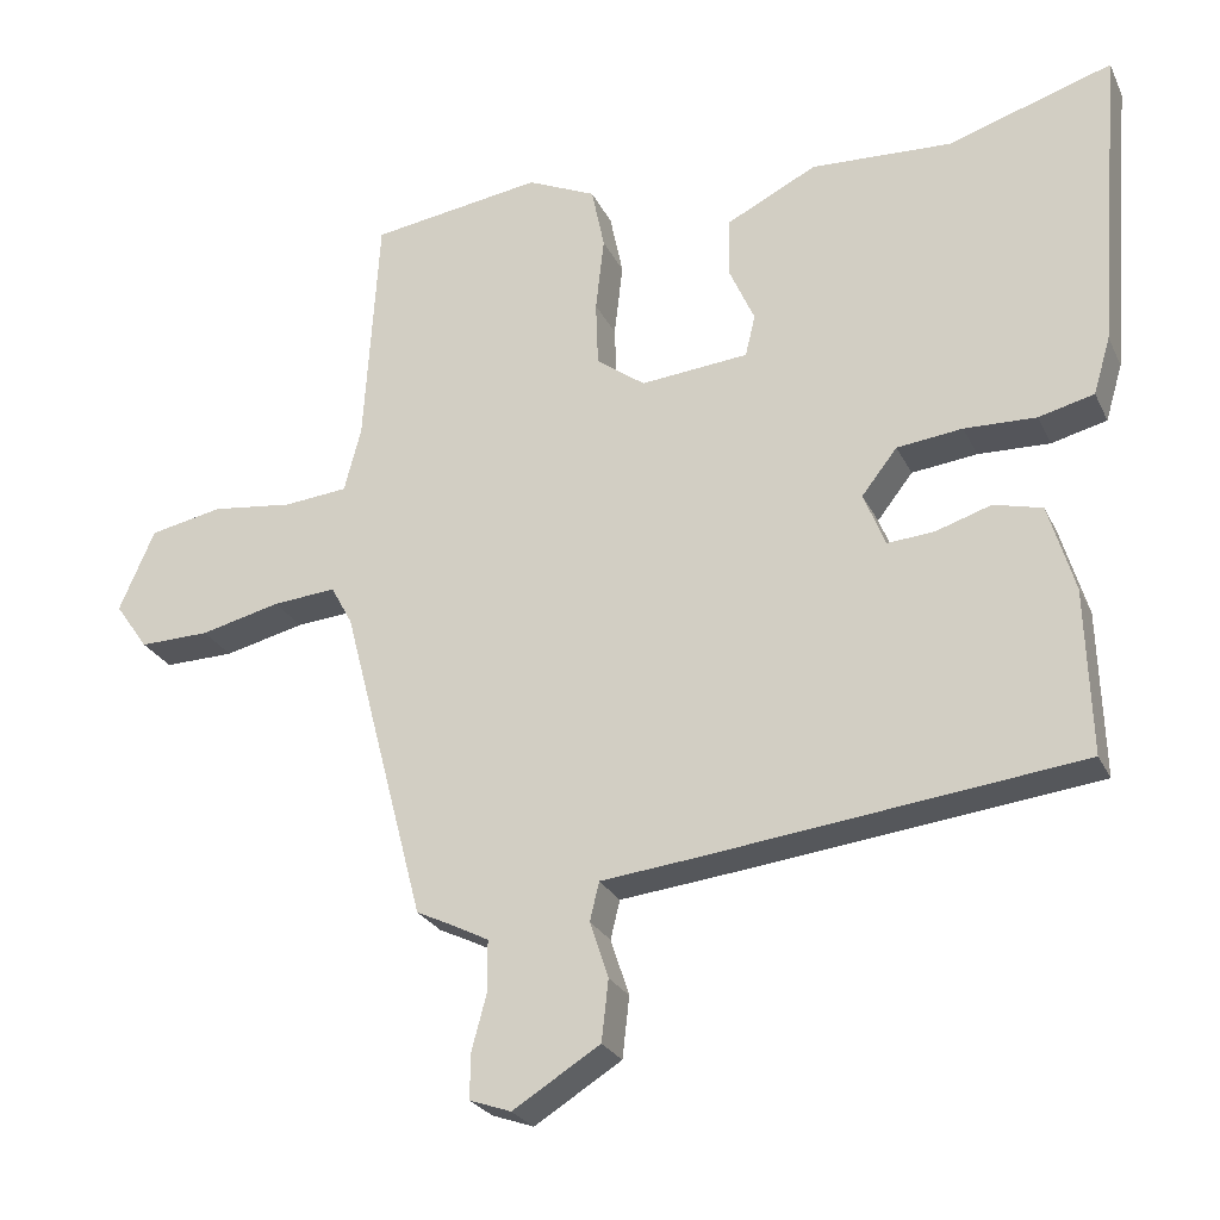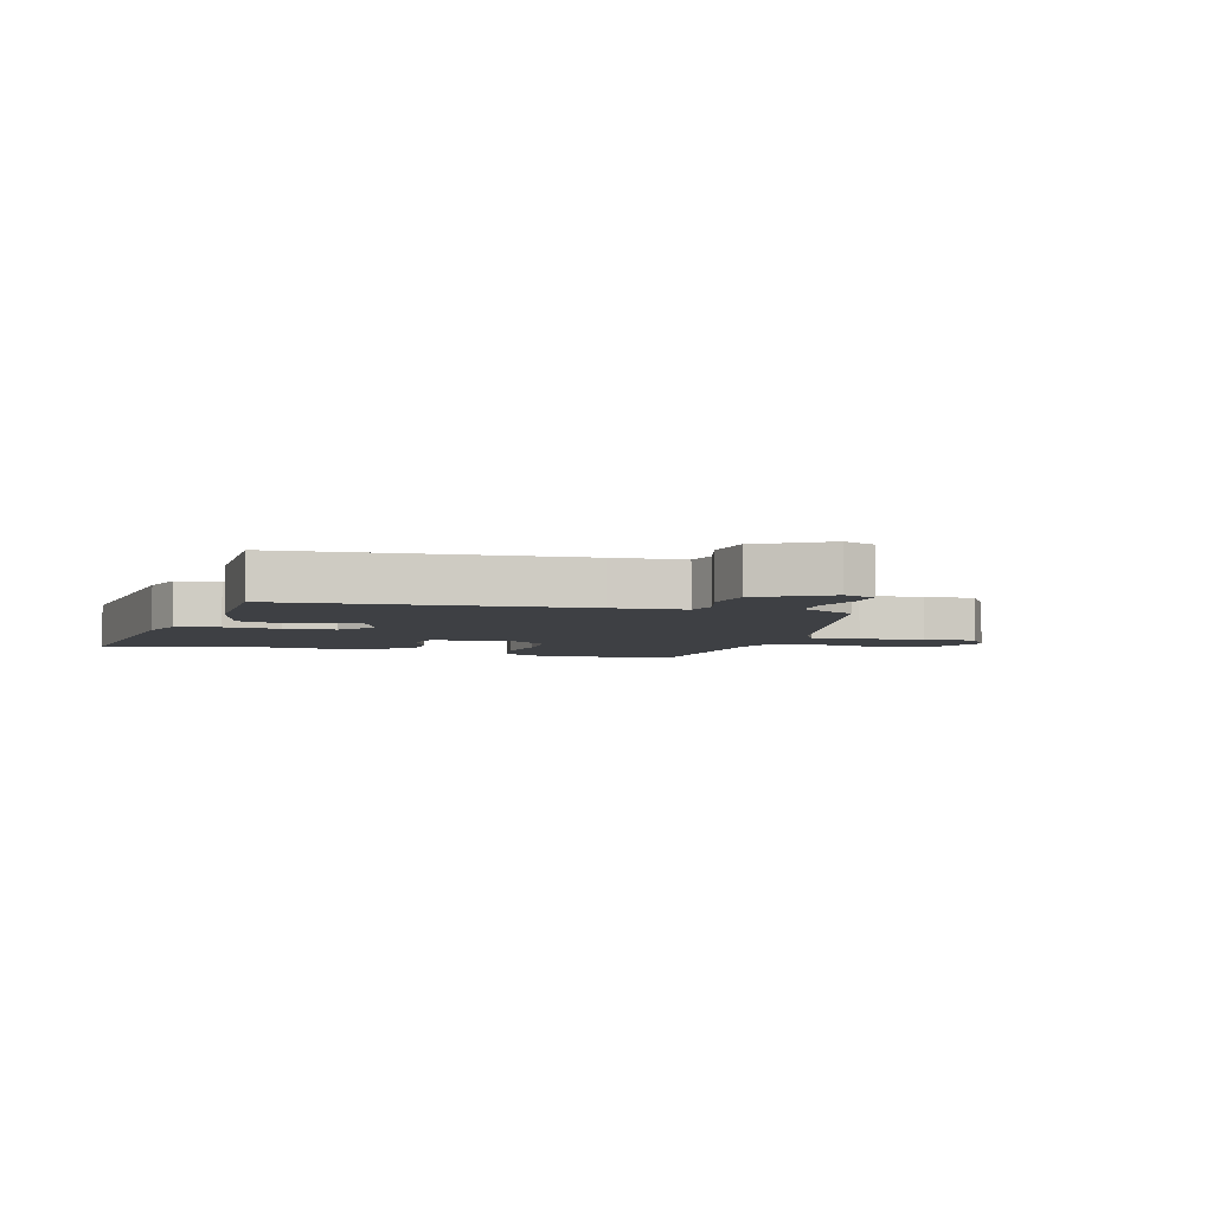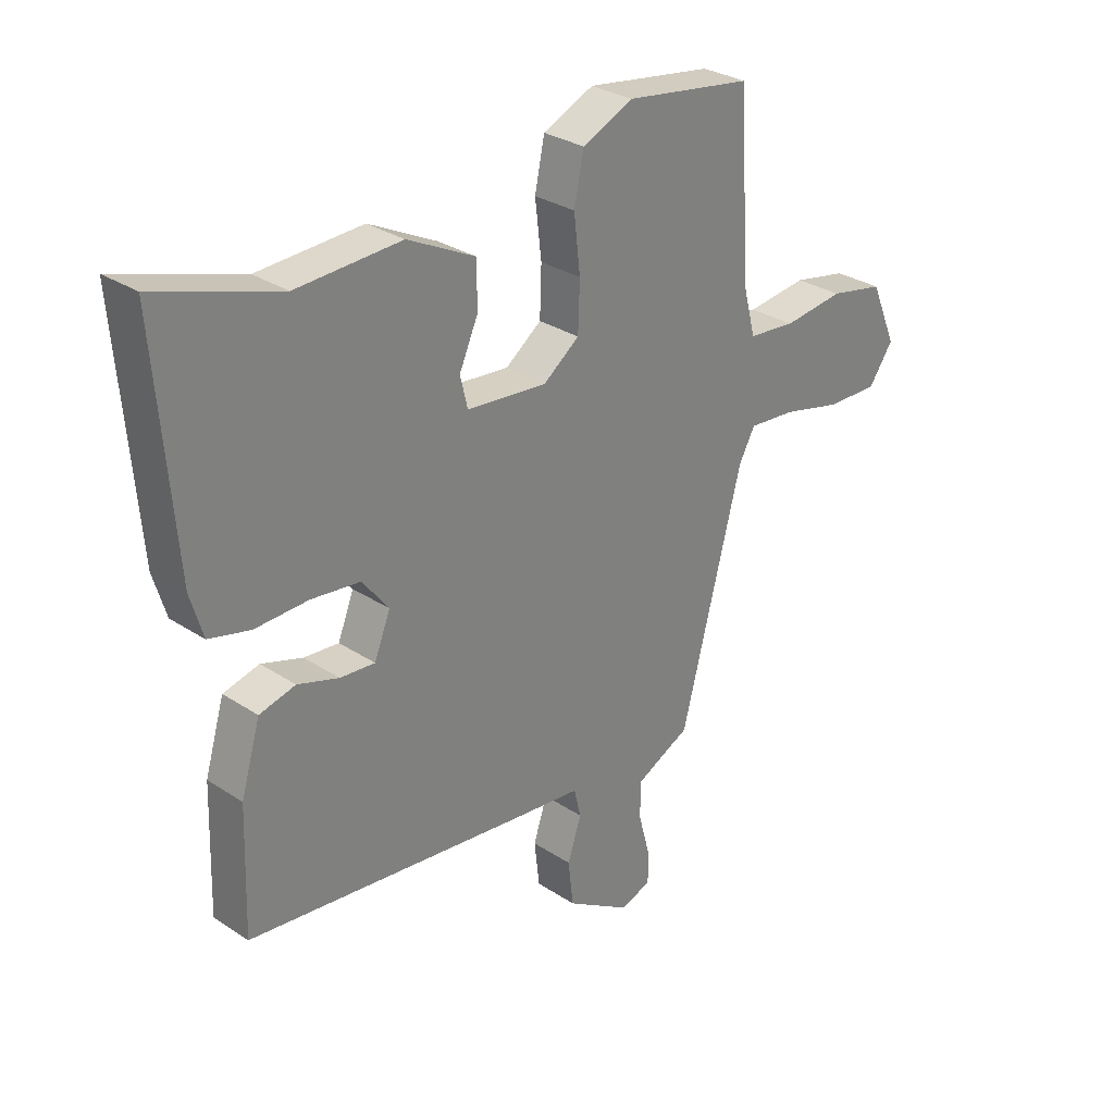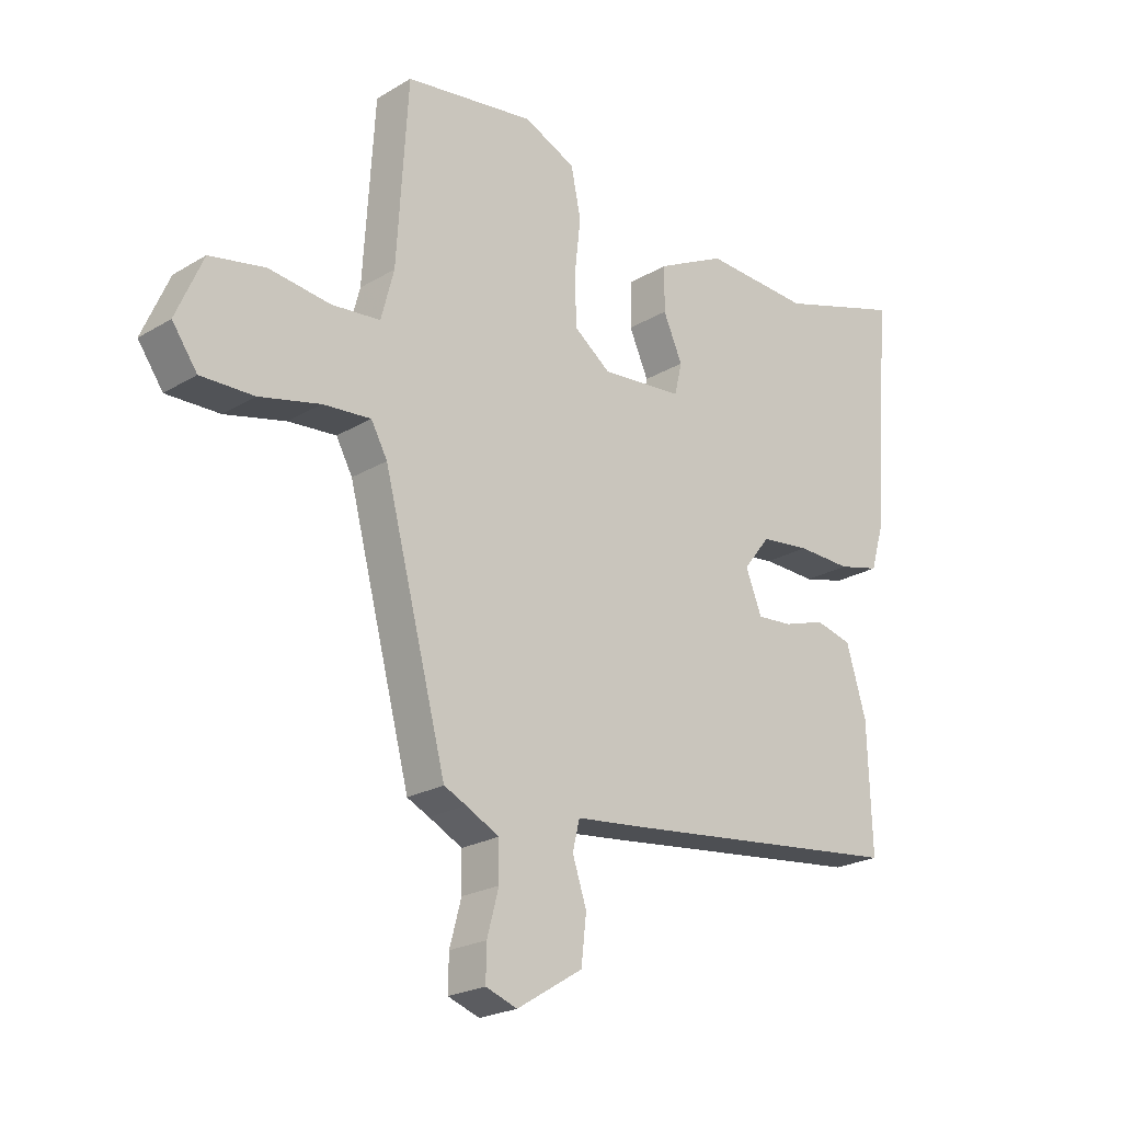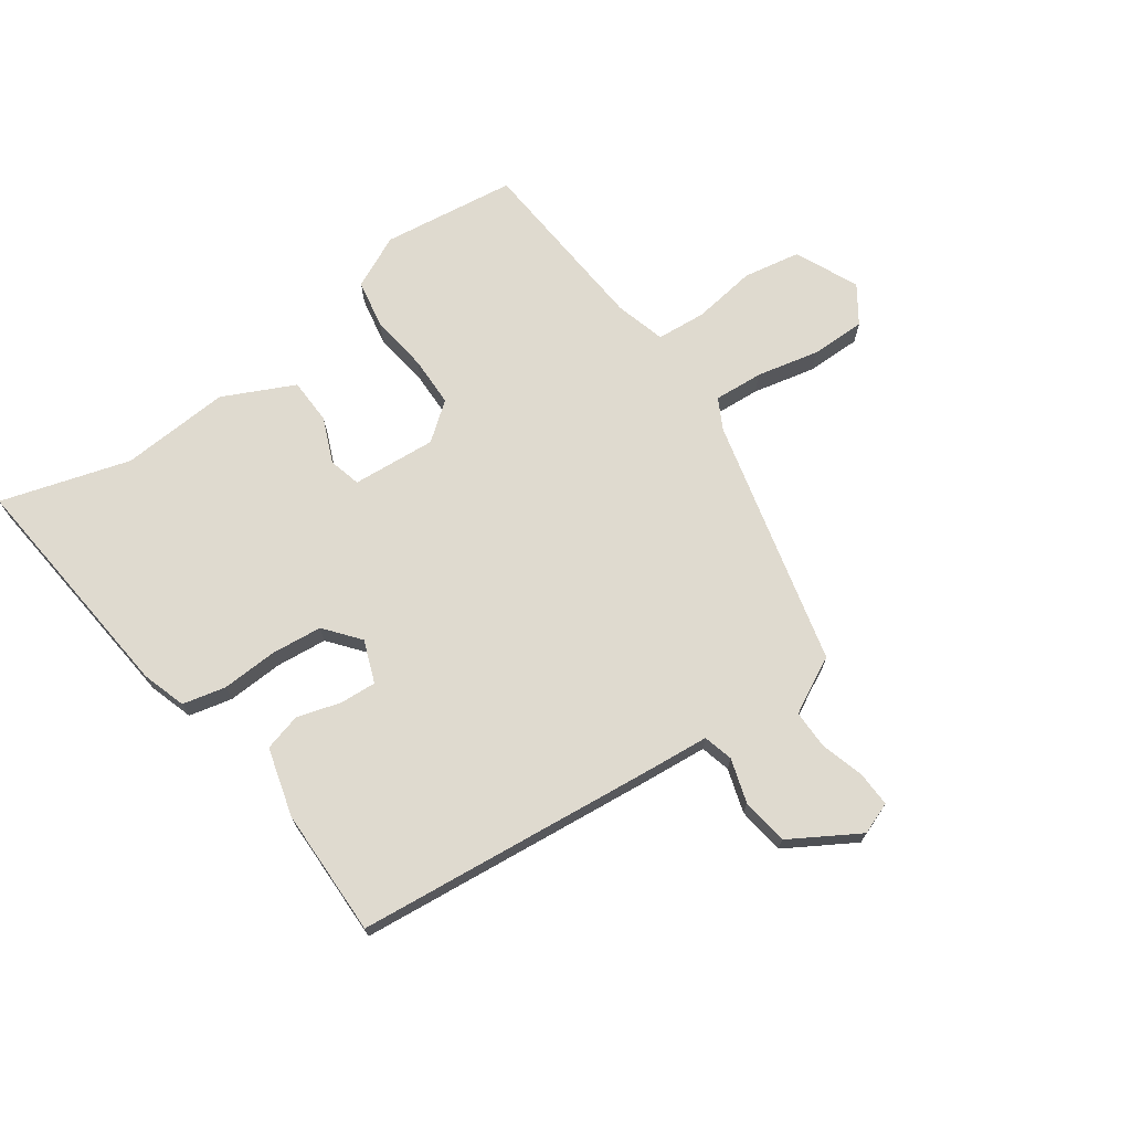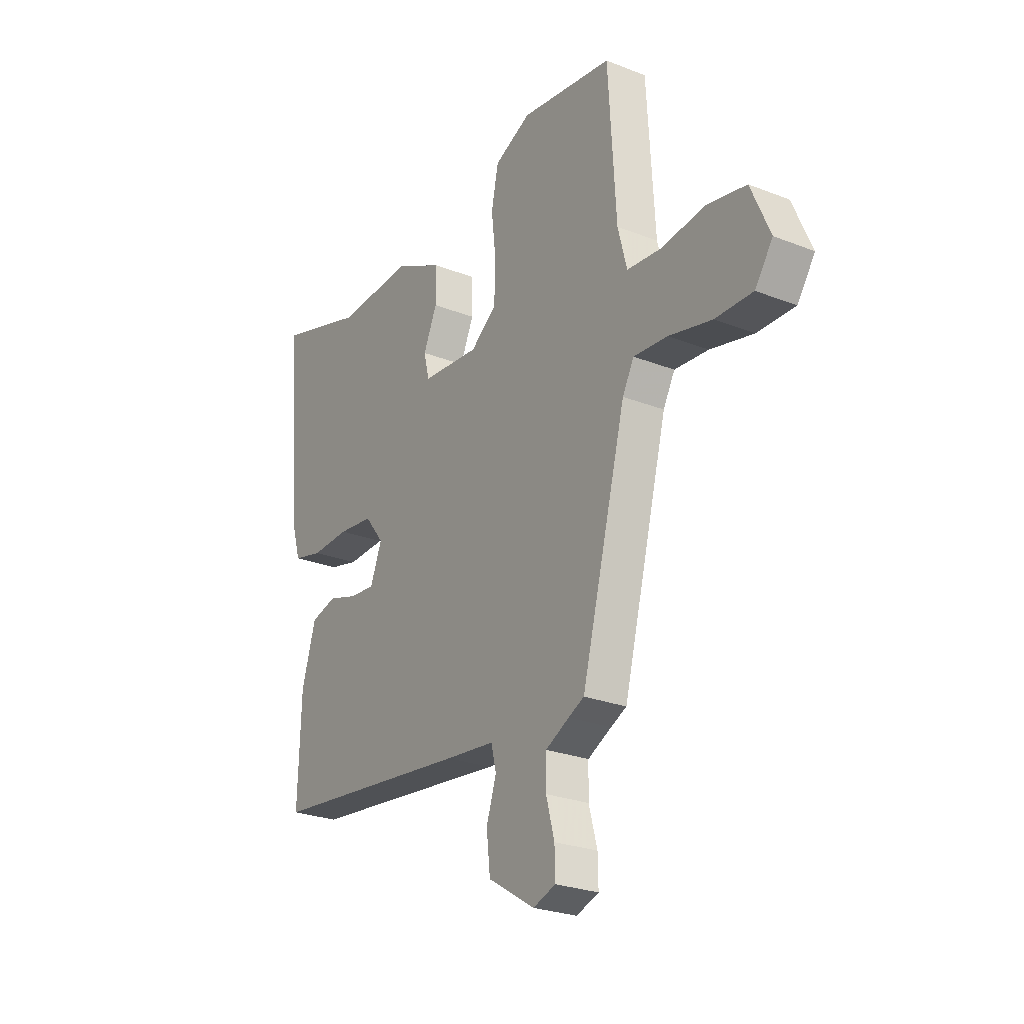
<metadata>
{"format":"obj","ext":"obj","renderer":"f3d","projection":"perspective","resolution":1024,"background":"white","views":[{"elev":-25.6,"azim":20.9,"up":"+Z"},{"elev":-4.9,"azim":161.8,"up":"+Y"},{"elev":29.8,"azim":134.0,"up":"+Z"},{"elev":-22.7,"azim":-44.3,"up":"+Z"},{"elev":70.9,"azim":143.7,"up":"+Y"},{"elev":-25.8,"azim":-122.1,"up":"+Z"}]}
</metadata>
<code>
v -0.371 0.07 -0.501
v -0.479 0.07 -0.088
v -0.507 0.07 -0.037
v -0.589 0.07 -0.044
v -0.693 0.07 -0.069
v -0.784 0.07 -0.071
v -0.827 0.07 -0.01
v -0.781 0.07 0.096
v -0.686 0.07 0.115
v -0.58 0.07 0.102
v -0.497 0.07 0.11
v -0.475 0.07 0.194
v -0.456 0.07 0.5
v -0.233 0.07 0.533
v -0.144 0.07 0.493
v -0.127 0.07 0.411
v -0.138 0.07 0.315
v -0.135 0.07 0.231
v -0.072 0.07 0.184
v 0.068 0.07 0.197
v 0.081 0.07 0.251
v 0.048 0.07 0.325
v 0.049 0.07 0.402
v 0.167 0.07 0.461
v 0.35 0.07 0.452
v 0.564 0.07 0.52
v 0.532 0.07 0.123
v 0.51 0.07 0.049
v 0.438 0.07 0.031
v 0.345 0.07 0.034
v 0.26 0.07 0.024
v 0.214 0.07 -0.035
v 0.242 0.07 -0.105
v 0.303 0.07 -0.1
v 0.375 0.07 -0.077
v 0.438 0.07 -0.093
v 0.472 0.07 -0.207
v 0.479 0.07 -0.421
v -0.012 0.07 -0.479
v -0.132 0.07 -0.492
v -0.144 0.07 -0.542
v -0.12 0.07 -0.615
v -0.129 0.07 -0.694
v -0.242 0.07 -0.764
v -0.296 0.07 -0.745
v -0.295 0.07 -0.686
v -0.275 0.07 -0.612
v -0.276 0.07 -0.548
v -0.333 0.07 -0.519
v -0.371 0 -0.501
v -0.479 0 -0.088
v -0.507 0 -0.037
v -0.589 0 -0.044
v -0.693 0 -0.069
v -0.784 0 -0.071
v -0.827 0 -0.01
v -0.781 0 0.096
v -0.686 0 0.115
v -0.58 0 0.102
v -0.497 0 0.11
v -0.475 0 0.194
v -0.456 0 0.5
v -0.233 0 0.533
v -0.144 0 0.493
v -0.127 0 0.411
v -0.138 0 0.315
v -0.135 0 0.231
v -0.072 0 0.184
v 0.068 0 0.197
v 0.081 0 0.251
v 0.048 0 0.325
v 0.049 0 0.402
v 0.167 0 0.461
v 0.35 0 0.452
v 0.564 0 0.52
v 0.532 0 0.123
v 0.51 0 0.049
v 0.438 0 0.031
v 0.345 0 0.034
v 0.26 0 0.024
v 0.214 0 -0.035
v 0.242 0 -0.105
v 0.303 0 -0.1
v 0.375 0 -0.077
v 0.438 0 -0.093
v 0.472 0 -0.207
v 0.479 0 -0.421
v -0.012 0 -0.479
v -0.132 0 -0.492
v -0.144 0 -0.542
v -0.12 0 -0.615
v -0.129 0 -0.694
v -0.242 0 -0.764
v -0.296 0 -0.745
v -0.295 0 -0.686
v -0.275 0 -0.612
v -0.276 0 -0.548
v -0.333 0 -0.519
f 45 46 47
f 44 45 47
f 43 44 47
f 42 43 47
f 41 42 47
f 40 41 47 48
f 38 39 40
f 37 38 40
f 36 37 40
f 35 36 40
f 34 35 40
f 40 48 49
f 34 40 49
f 33 34 49
f 28 29 30
f 27 28 30
f 26 27 30
f 25 26 30
f 25 30 31
f 24 25 31
f 23 24 31
f 22 23 31
f 21 22 31
f 20 21 31 32
f 15 16 17
f 14 15 17
f 13 14 17
f 12 13 17
f 11 12 17 18
f 8 9 10
f 7 8 10
f 6 7 10
f 5 6 10
f 4 5 10
f 3 4 10 11
f 11 18 19
f 3 11 19
f 2 3 19
f 32 33 49
f 20 32 49
f 19 20 49
f 2 19 49
f 1 2 49
f 96 95 94
f 96 94 93
f 96 93 92
f 96 92 91
f 96 91 90
f 97 96 90 89
f 89 88 87
f 89 87 86
f 89 86 85
f 89 85 84
f 89 84 83
f 98 97 89
f 98 89 83
f 98 83 82
f 79 78 77
f 79 77 76
f 79 76 75
f 79 75 74
f 80 79 74
f 80 74 73
f 80 73 72
f 80 72 71
f 80 71 70
f 81 80 70 69
f 66 65 64
f 66 64 63
f 66 63 62
f 66 62 61
f 67 66 61 60
f 59 58 57
f 59 57 56
f 59 56 55
f 59 55 54
f 59 54 53
f 60 59 53 52
f 68 67 60
f 68 60 52
f 68 52 51
f 98 82 81
f 98 81 69
f 98 69 68
f 98 68 51
f 98 51 50
f 1 50 51 2
f 2 51 52 3
f 3 52 53 4
f 4 53 54 5
f 5 54 55 6
f 6 55 56 7
f 7 56 57 8
f 8 57 58 9
f 9 58 59 10
f 10 59 60 11
f 11 60 61 12
f 12 61 62 13
f 13 62 63 14
f 14 63 64 15
f 15 64 65 16
f 16 65 66 17
f 17 66 67 18
f 18 67 68 19
f 19 68 69 20
f 20 69 70 21
f 21 70 71 22
f 22 71 72 23
f 23 72 73 24
f 24 73 74 25
f 25 74 75 26
f 26 75 76 27
f 27 76 77 28
f 28 77 78 29
f 29 78 79 30
f 30 79 80 31
f 31 80 81 32
f 32 81 82 33
f 33 82 83 34
f 34 83 84 35
f 35 84 85 36
f 36 85 86 37
f 37 86 87 38
f 38 87 88 39
f 39 88 89 40
f 40 89 90 41
f 41 90 91 42
f 42 91 92 43
f 43 92 93 44
f 44 93 94 45
f 45 94 95 46
f 46 95 96 47
f 47 96 97 48
f 48 97 98 49
f 49 98 50 1

</code>
